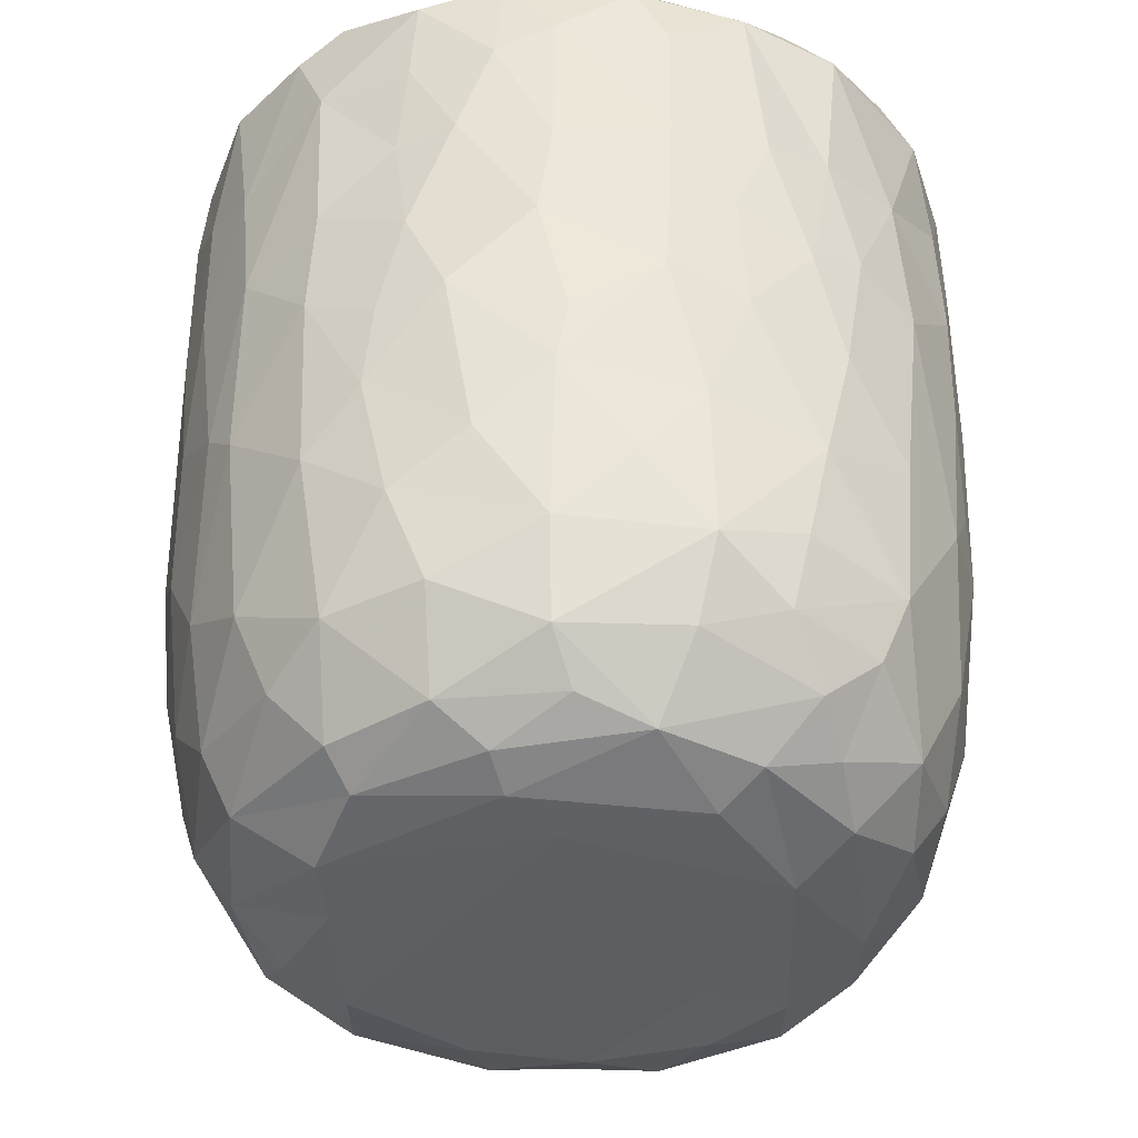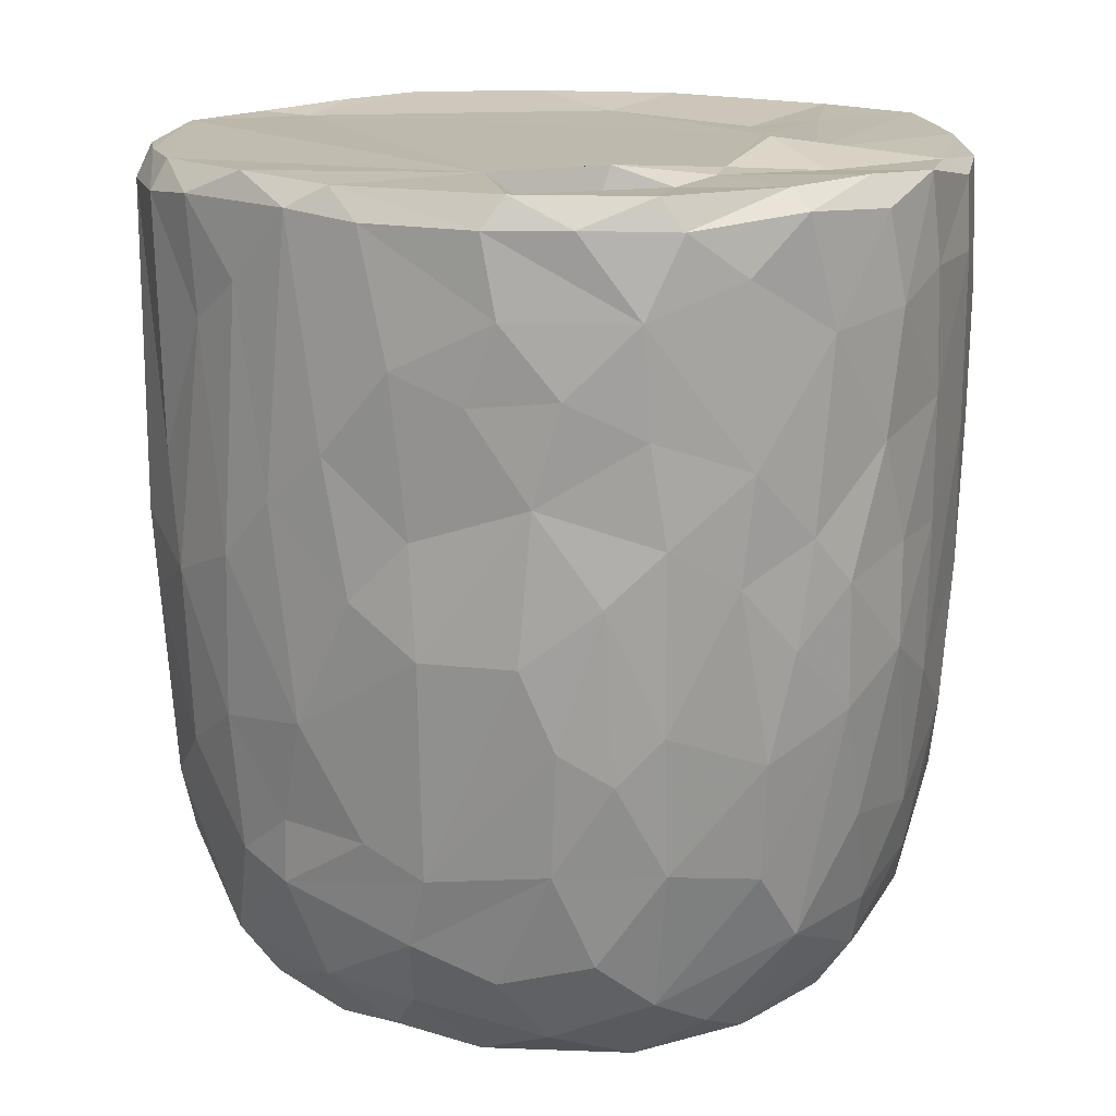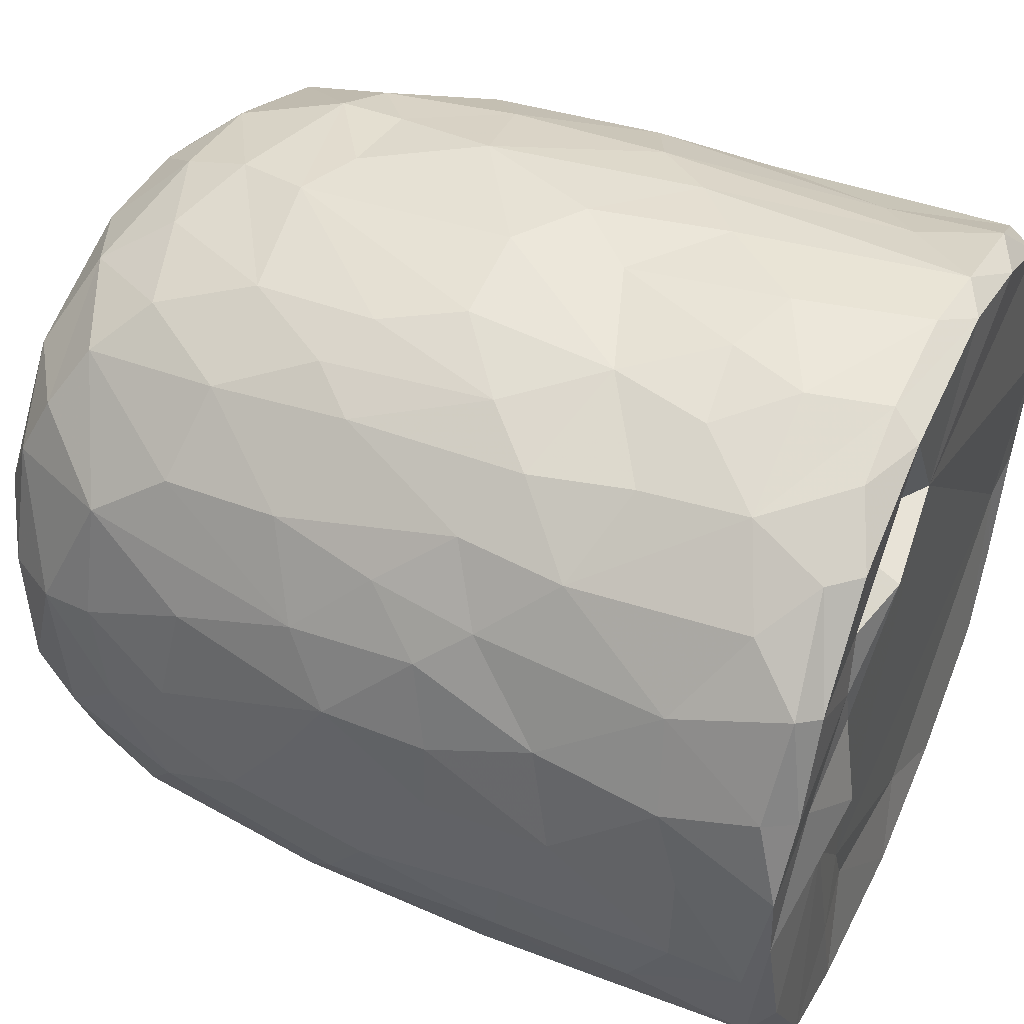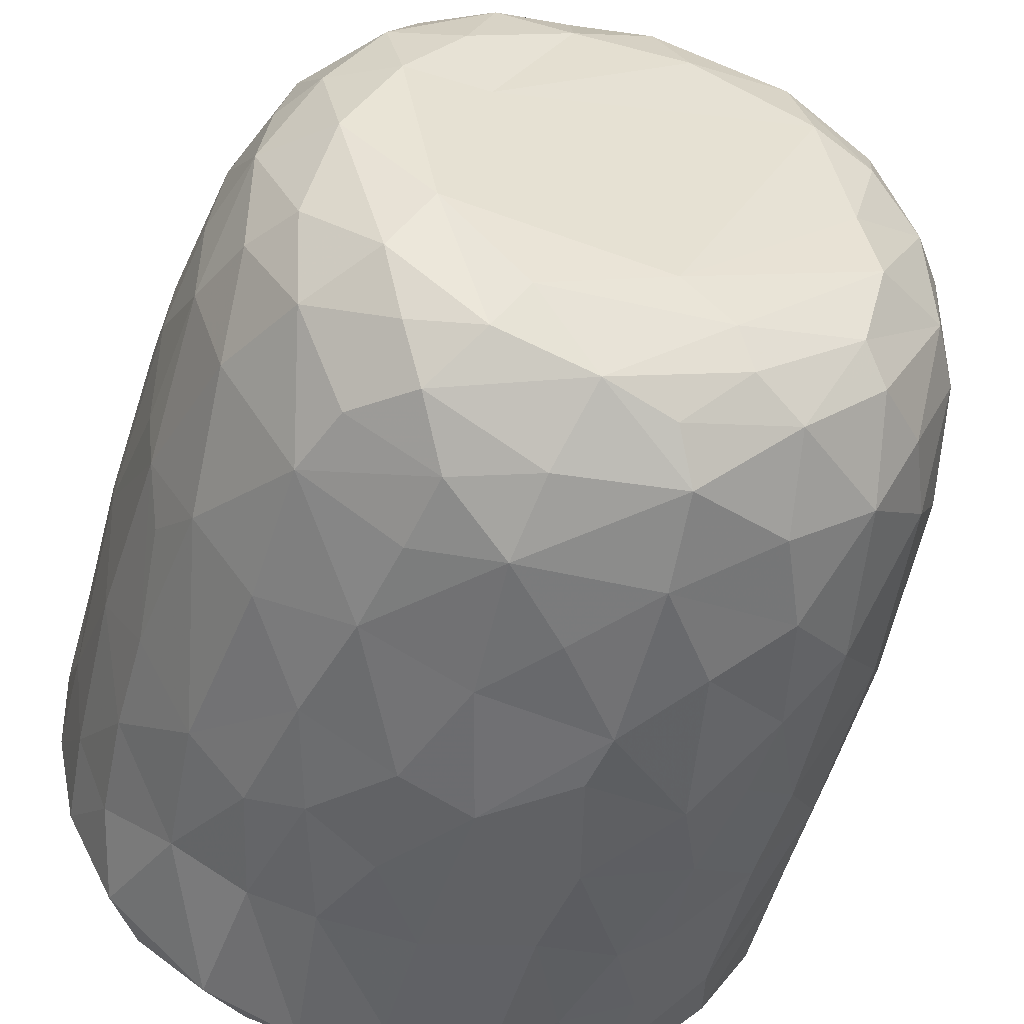
<metadata>
{"format":"obj","ext":"obj","renderer":"f3d","projection":"perspective","resolution":1024,"background":"white","views":[{"elev":-40.1,"azim":171.2,"up":"+Y"},{"elev":16.1,"azim":22.7,"up":"+Y"},{"elev":46.5,"azim":114.1,"up":"+Z"},{"elev":-48.9,"azim":-14.8,"up":"+Z"}]}
</metadata>
<code>
v 0.1369 -0.06005 -0.905
v 0.1613 -0.1938 -0.8928
v -0.06543 0.07839 -0.9203
v 0.2045 0.2177 -0.9079
v 0.1721 0.4605 -0.9056
v -0.08495 0.5112 -0.9135
v -0.2261 0.3129 -0.8925
v 0.1661 0.8135 -0.9106
v -0.08794 0.819 -0.9148
v -0.3114 0.5312 -0.8712
v 0.3001 0.738 -0.8802
v -0.009167 0.9511 -0.9139
v -0.2681 0.9316 -0.8892
v -0.004625 -0.4072 -0.8764
v 0.1646 -0.5725 -0.8417
v -0.1641 -0.579 -0.8515
v -0.1502 -0.247 -0.8848
v -0.4075 -0.2982 -0.8106
v -0.2445 0.02891 -0.887
v 0.3868 0.02678 -0.8498
v -0.4016 0.2295 -0.8377
v 0.377 0.515 -0.8474
v 0.2833 0.9777 -0.8669
v -0.0557 0.9931 -0.8769
v -0.3627 -0.5138 -0.7925
v 0.3202 -0.3533 -0.8338
v -0.472 -0.02032 -0.7978
v 0.471 0.2305 -0.81
v 0.4981 0.4962 -0.7746
v -0.4638 0.576 -0.7955
v 0.4802 0.7234 -0.8014
v -0.497 0.9228 -0.8068
v 0.4674 0.929 -0.813
v -0.3835 0.9923 -0.8085
v 0.369 0.9923 -0.8056
v -0.1326 -0.7628 -0.7786
v 0.1519 -0.7907 -0.7805
v -0.3268 -0.6871 -0.7628
v 0.4772 -0.4714 -0.7478
v 0.5381 -0.1943 -0.7473
v -0.6154 -0.2106 -0.6855
v 0.5213 -0.001316 -0.771
v -0.5265 0.3022 -0.771
v 0.6666 0.7417 -0.6734
v 0.3906 -0.6775 -0.7346
v -0.597 -0.5391 -0.653
v 0.6522 0.3523 -0.6789
v -0.6423 0.5967 -0.6731
v 0.628 0.9976 -0.6688
v -0.1473 0.9663 -0.6786
v -0.2969 -0.9381 -0.5827
v -0.4024 -0.8159 -0.6672
v -0.07131 -0.9314 -0.6635
v 0.09699 -0.8876 -0.6996
v 0.362 -0.8854 -0.6278
v -0.534 -0.6951 -0.6377
v 0.5812 -0.6967 -0.6077
v 0.6442 -0.3255 -0.6458
v 0.6629 0.09139 -0.668
v -0.667 0.2452 -0.6644
v -0.7403 0.9179 -0.5876
v -0.6537 0.9957 -0.6341
v 0.4357 0.9866 -0.5435
v 0.7222 0.9411 -0.5982
v 0.2404 -0.9557 -0.5779
v -0.4605 -0.8842 -0.5496
v -0.7604 -0.2359 -0.513
v 0.791 0.2876 -0.5079
v -0.7672 0.9725 -0.2578
v 0.2671 0.9621 -0.5471
v 0.1972 -0.9931 -0.4879
v 0.5492 -0.8948 -0.4619
v 0.7898 -0.148 -0.4748
v -0.8045 0.1824 -0.4746
v -0.7942 0.7182 -0.4945
v 0.3617 0.9706 -0.3597
v -0.2233 -0.9878 -0.4842
v -0.6555 -0.7907 -0.4476
v 0.7449 -0.5782 -0.4384
v -0.8086 0.4429 -0.4807
v 0.813 0.5937 -0.4696
v -0.7647 0.9902 -0.4638
v 0.4881 -0.9587 -0.3955
v -0.5162 -0.9431 -0.3991
v 0.6672 -0.7672 -0.4403
v -0.8235 -0.08468 -0.4015
v 0.8471 0.9393 -0.4089
v -0.7714 -0.558 -0.3952
v 0.07645 -1.008 -0.386
v -0.4233 -0.9969 -0.2636
v -0.8599 -0.1783 -0.2987
v 0.8353 -0.06766 -0.3856
v 0.8774 0.3582 -0.3068
v -0.8595 0.9295 -0.346
v 0.8097 0.993 -0.3579
v 0.7137 -0.8686 -0.1556
v 0.8332 -0.4705 -0.2622
v 0.537 -0.9925 -0.1862
v -0.6823 -0.868 -0.2417
v -0.7707 -0.7369 -0.217
v -0.887 0.2908 -0.2693
v 0.8826 0.6735 -0.3051
v -0.877 0.7026 -0.3065
v 0.5779 0.9843 -0.07185
v 0.7841 -0.7366 -0.1841
v -0.8434 -0.5399 -0.1573
v 0.8855 -0.2708 -0.1311
v 0.8914 0.04504 -0.2023
v 0.8991 0.9326 -0.1586
v 0.07369 0.9881 0.5732
v -0.9111 0.9354 -0.1044
v -0.863 0.9848 -0.2022
v 0.4933 -0.996 -0.01312
v -0.6268 -0.9498 -0.01765
v 0.9108 0.3858 -0.133
v -0.9139 0.6335 -0.1263
v 0.8669 0.9784 -0.05846
v -0.8793 -0.2055 -0.1835
v -0.9152 0.1571 -0.05268
v 0.916 0.7743 -0.1227
v -0.3097 -0.9898 0.1693
v -0.7768 -0.7909 0.03339
v 0.8423 -0.5875 -0.02761
v -0.8867 -0.3069 0.01381
v -0.8714 0.9978 0.1214
v 0.4274 -0.9964 0.314
v 0.9022 -0.1286 0.07366
v 0.9143 0.4959 0.09223
v 0.515 1.023 0.05678
v -0.5069 -0.9843 0.2009
v 0.779 -0.7661 0.1546
v 0.8693 -0.4327 0.08015
v 0.9091 0.2139 0.07565
v -0.9134 0.2745 0.1186
v -0.9219 0.8662 0.05259
v 0.4884 0.9828 0.2707
v 0.6911 -0.8941 0.1269
v -0.6636 -0.8968 0.2237
v -0.8441 -0.5669 0.05254
v 0.8123 -0.636 0.1905
v -0.9141 0.63 0.1247
v -0.9039 0.9667 0.1328
v 0.9144 0.7784 0.1164
v 0.5689 -0.9598 0.2471
v -0.873 -0.3104 0.1635
v -0.8889 -0.097 0.1906
v 0.9005 0.9829 0.1447
v 0.685 0.9757 0.1861
v -0.7472 -0.7809 0.2203
v -0.8119 -0.5634 0.2867
v 0.8912 -0.02539 0.2417
v 0.8312 -0.3947 0.3072
v -0.8644 0.1025 0.3307
v 0.8902 0.2093 0.2358
v 0.8907 0.723 0.2877
v 0.8703 0.4429 0.3224
v -0.8764 0.5916 0.3314
v -0.8701 0.8926 0.3307
v 0.8205 0.9933 0.3225
v -0.8255 -0.3047 0.3619
v 0.8653 0.9279 0.3325
v 0.5056 0.9795 0.366
v -0.3685 -0.9911 0.3713
v 0.6002 -0.8979 0.3919
v -0.7012 -0.7621 0.3949
v -0.5377 -0.9357 0.4042
v 0.1476 -0.9908 0.4732
v 0.7367 -0.6403 0.4359
v 0.8303 -0.1233 0.3999
v -0.829 -0.02028 0.4126
v 0.8337 0.1616 0.4227
v -0.8196 0.9822 0.3871
v -0.1203 -0.9766 0.5097
v -0.8188 0.3248 0.4469
v 0.8056 0.696 0.4843
v 0.3948 -0.949 0.5179
v -0.7059 -0.5859 0.4984
v 0.6944 -0.4716 0.5564
v -0.776 0.926 0.5282
v -0.7193 0.9931 0.5482
v 0.3461 1.017 0.5573
v 0.7192 0.9897 0.533
v -0.2942 -0.9496 0.5692
v 0.5658 -0.8362 0.5234
v 0.7147 -0.2047 0.5851
v 0.7574 0.03518 0.5424
v -0.733 0.1997 0.5979
v 0.7795 0.2716 0.5089
v 0.7656 0.9459 0.5505
v -0.6114 0.9944 0.6724
v -0.4529 -0.8709 0.5825
v -0.5166 -0.7488 0.6416
v -0.6941 -0.4148 0.5797
v 0.4667 0.9716 0.5119
v 0.07936 -0.9439 0.6328
v -0.7131 0.02948 0.6079
v 0.6717 0.1897 0.6534
v 0.6951 0.4294 0.6405
v 0.2645 -0.859 0.6897
v 0.4931 -0.7593 0.6479
v -0.104 -0.895 0.6837
v 0.542 -0.4324 0.7117
v -0.637 0.9277 0.7025
v -0.6248 0.3652 0.6956
v 0.6787 0.8225 0.6539
v 0.3096 0.8533 0.6108
v 0.5188 0.9879 0.7401
v -0.2308 -0.7662 0.7622
v -0.5728 -0.2818 0.7118
v 0.5509 0.282 0.7582
v 0.5735 0.9202 0.7355
v 0.3932 -0.6508 0.7413
v -0.426 -0.4961 0.7674
v -0.5747 0.118 0.7431
v 0.5461 -0.1168 0.7463
v -0.01659 -0.7837 0.776
v -0.3021 -0.5409 0.8118
v -0.4366 -0.1782 0.8012
v 0.5192 0.5074 0.7779
v 0.5094 0.7464 0.7929
v -0.4874 0.6802 0.7824
v -0.5032 0.9426 0.7902
v -0.3559 1.002 0.8178
v 0.2468 0.9917 0.8545
v 0.1835 -0.7092 0.7831
v 0.3218 -0.4321 0.8112
v 0.4535 -0.2219 0.7893
v 0.003854 -0.6284 0.8347
v -0.2944 -0.392 0.8207
v 0.3447 -0.1469 0.8411
v 0.4382 0.1644 0.8169
v -0.411 0.1913 0.8329
v 0.3012 0.3679 0.8608
v 0.3624 0.5902 0.8537
v -0.3663 0.7779 0.8441
v 0.3857 0.9279 0.8419
v 0.05359 -0.4642 0.8632
v -0.08891 -0.4023 0.8564
v -0.2293 -0.1489 0.8718
v 0.2752 0.03446 0.8731
v -0.2857 0.3309 0.8739
v 0.2424 0.7469 0.8942
v -0.2181 0.9442 0.896
v -0.1273 0.9923 0.8753
v 0.06357 0.03353 0.9047
v -0.0895 0.1434 0.9022
v 0.04414 0.2814 0.894
v -0.1455 0.4478 0.9021
v 0.1725 0.571 0.897
v 0.2088 0.9248 0.8967
v -0.04952 0.9268 0.911
v 0.0161 0.6357 0.9165
f 1 2 3
f 1 3 4
f 3 5 4
f 3 6 5
f 7 6 3
f 6 8 5
f 9 6 10
f 6 9 8
f 11 5 8
f 8 9 12
f 9 13 12
f 14 2 15
f 16 17 14
f 14 17 2
f 17 18 19
f 19 3 17
f 17 3 2
f 2 1 20
f 20 1 4
f 19 21 7
f 7 3 19
f 5 22 4
f 10 6 7
f 11 22 5
f 10 13 9
f 8 12 23
f 8 23 11
f 24 12 13
f 12 24 23
f 16 14 15
f 25 18 16
f 15 2 26
f 18 17 16
f 2 20 26
f 27 19 18
f 27 21 19
f 20 4 28
f 4 22 28
f 21 10 7
f 29 28 22
f 30 10 21
f 31 22 11
f 30 13 10
f 32 13 30
f 11 33 31
f 23 33 11
f 34 13 32
f 34 24 13
f 35 33 23
f 24 35 23
f 36 16 37
f 16 15 37
f 38 16 36
f 38 25 16
f 39 26 40
f 27 18 41
f 26 20 40
f 20 42 40
f 20 28 42
f 27 43 21
f 30 21 43
f 31 29 22
f 29 31 44
f 37 15 45
f 25 38 46
f 39 45 15
f 26 39 15
f 29 47 28
f 30 43 48
f 47 29 44
f 48 32 30
f 31 33 44
f 44 33 49
f 49 33 35
f 34 50 24
f 51 52 53
f 52 36 53
f 53 36 37
f 53 37 54
f 52 38 36
f 37 45 55
f 46 38 56
f 57 45 39
f 18 25 46
f 58 39 40
f 42 28 59
f 60 43 27
f 59 28 47
f 61 32 48
f 32 62 34
f 63 49 35
f 37 55 54
f 57 55 45
f 52 56 38
f 39 58 57
f 18 46 41
f 59 40 42
f 41 60 27
f 48 43 60
f 64 44 49
f 62 32 61
f 62 50 34
f 54 65 53
f 55 65 54
f 66 56 52
f 40 59 58
f 41 67 60
f 59 47 68
f 68 47 44
f 62 69 50
f 50 70 24
f 70 35 24
f 35 70 63
f 65 71 53
f 66 52 51
f 57 72 55
f 41 46 67
f 73 58 59
f 60 67 74
f 75 61 48
f 76 70 50
f 77 51 53
f 78 56 66
f 46 56 78
f 58 79 57
f 58 73 79
f 73 59 68
f 48 80 75
f 44 81 68
f 44 64 81
f 62 61 82
f 82 69 62
f 50 69 76
f 77 53 71
f 55 83 65
f 72 83 55
f 66 84 78
f 85 72 57
f 86 74 67
f 80 48 60
f 80 60 74
f 64 87 81
f 49 87 64
f 84 66 51
f 78 88 46
f 88 67 46
f 89 77 71
f 51 90 84
f 90 51 77
f 83 71 65
f 79 85 57
f 91 86 67
f 73 68 92
f 68 81 93
f 94 61 75
f 61 94 82
f 70 76 63
f 87 49 95
f 96 72 85
f 73 97 79
f 68 93 92
f 98 89 71
f 78 84 99
f 78 100 88
f 91 67 88
f 92 97 73
f 91 74 86
f 80 74 101
f 102 93 81
f 80 103 75
f 87 102 81
f 76 104 63
f 83 98 71
f 96 83 72
f 96 85 105
f 85 79 105
f 79 97 105
f 106 91 88
f 92 107 97
f 91 101 74
f 93 108 92
f 80 101 103
f 103 94 75
f 87 109 102
f 110 76 69
f 63 104 49
f 98 83 96
f 99 100 78
f 106 88 100
f 92 108 107
f 111 94 103
f 82 94 112
f 89 90 77
f 113 89 98
f 99 84 114
f 102 115 93
f 103 101 116
f 95 117 87
f 117 109 87
f 112 69 82
f 91 106 118
f 119 91 118
f 119 101 91
f 115 108 93
f 109 120 102
f 111 112 94
f 49 104 95
f 104 117 95
f 114 84 90
f 116 101 119
f 115 102 120
f 103 116 111
f 89 121 90
f 99 122 100
f 97 123 105
f 97 107 123
f 118 106 124
f 111 125 112
f 126 121 89
f 113 126 89
f 122 99 114
f 122 106 100
f 108 127 107
f 124 119 118
f 120 128 115
f 125 69 112
f 129 117 104
f 90 130 114
f 131 96 105
f 107 132 123
f 115 127 108
f 115 133 127
f 134 116 119
f 135 111 116
f 110 136 76
f 136 104 76
f 121 130 90
f 113 98 137
f 96 137 98
f 122 114 138
f 105 123 131
f 106 122 139
f 139 124 106
f 132 140 123
f 141 116 134
f 141 135 116
f 142 111 135
f 109 143 120
f 111 142 125
f 136 129 104
f 144 113 137
f 96 131 137
f 140 131 123
f 145 124 139
f 107 127 132
f 128 133 115
f 138 114 130
f 146 124 145
f 124 146 119
f 134 119 146
f 120 143 128
f 109 147 143
f 109 117 147
f 148 117 129
f 138 149 122
f 122 150 139
f 127 151 132
f 133 151 127
f 148 147 117
f 126 113 144
f 150 122 149
f 145 139 150
f 132 152 140
f 152 132 151
f 153 134 146
f 133 154 151
f 147 155 143
f 136 148 129
f 154 128 156
f 133 128 154
f 157 141 134
f 156 128 155
f 155 128 143
f 157 135 141
f 158 142 135
f 148 159 147
f 160 145 150
f 157 134 153
f 158 135 157
f 147 161 155
f 136 162 148
f 163 130 121
f 164 144 137
f 138 165 149
f 164 137 131
f 165 150 149
f 160 146 145
f 159 161 147
f 125 110 69
f 162 159 148
f 163 166 130
f 167 121 126
f 138 130 166
f 168 164 131
f 168 131 140
f 151 169 152
f 170 146 160
f 153 146 170
f 154 156 171
f 172 142 158
f 142 172 125
f 173 163 121
f 152 168 140
f 154 171 151
f 174 157 153
f 175 156 155
f 175 155 161
f 176 167 126
f 176 126 144
f 164 176 144
f 165 138 166
f 177 150 165
f 169 168 152
f 169 178 168
f 151 171 169
f 179 158 157
f 172 180 125
f 181 136 110
f 162 182 159
f 167 173 121
f 183 166 163
f 164 168 184
f 177 160 150
f 178 169 185
f 186 169 171
f 153 170 187
f 153 187 174
f 156 188 171
f 175 188 156
f 161 189 175
f 189 159 182
f 189 161 159
f 180 190 125
f 181 162 136
f 163 173 183
f 166 183 191
f 184 176 164
f 166 192 165
f 191 192 166
f 193 160 177
f 185 169 186
f 171 188 186
f 179 172 158
f 172 179 180
f 190 110 125
f 194 182 162
f 181 194 162
f 195 167 176
f 177 165 192
f 193 170 160
f 170 196 187
f 197 186 188
f 198 188 175
f 179 157 187
f 187 157 174
f 195 173 167
f 199 195 176
f 168 200 184
f 193 177 192
f 200 168 178
f 196 170 193
f 173 201 183
f 184 199 176
f 178 185 202
f 186 197 185
f 188 198 197
f 203 179 204
f 189 205 175
f 203 180 179
f 110 206 181
f 181 206 194
f 194 207 182
f 201 173 195
f 183 208 191
f 208 183 201
f 184 200 199
f 202 200 178
f 196 193 209
f 197 198 210
f 179 187 204
f 198 175 205
f 203 190 180
f 189 182 211
f 208 192 191
f 199 200 212
f 200 202 212
f 192 213 193
f 193 213 209
f 214 196 209
f 185 197 215
f 187 196 214
f 189 211 205
f 182 207 211
f 195 216 201
f 195 199 216
f 217 213 192
f 209 213 218
f 185 215 202
f 209 218 214
f 197 210 215
f 214 204 187
f 219 198 220
f 205 220 198
f 203 204 221
f 211 220 205
f 190 203 222
f 190 223 110
f 224 194 206
f 201 216 208
f 225 216 199
f 217 192 208
f 212 225 199
f 225 212 226
f 202 226 212
f 226 202 227
f 215 227 202
f 214 221 204
f 198 219 210
f 222 203 221
f 223 190 222
f 224 207 194
f 228 208 216
f 225 228 216
f 217 208 228
f 213 217 229
f 213 229 218
f 230 227 231
f 215 231 227
f 232 214 218
f 210 231 215
f 221 214 232
f 210 219 233
f 220 234 219
f 221 235 222
f 236 220 211
f 207 224 236
f 207 236 211
f 110 224 206
f 225 226 228
f 237 228 226
f 237 217 228
f 238 229 217
f 238 217 237
f 230 237 226
f 229 238 239
f 227 230 226
f 229 239 218
f 240 230 231
f 232 218 239
f 210 233 231
f 235 232 241
f 235 221 232
f 219 234 233
f 220 242 234
f 235 243 222
f 243 223 222
f 243 244 223
f 223 244 110
f 244 224 110
f 245 238 237
f 239 238 245
f 240 245 237
f 240 237 230
f 246 239 245
f 241 232 239
f 241 239 246
f 233 247 245
f 233 245 240
f 231 233 240
f 248 241 246
f 248 243 241
f 234 249 233
f 243 235 241
f 242 249 234
f 250 242 220
f 220 236 250
f 224 250 236
f 244 243 251
f 244 251 250
f 224 244 250
f 247 246 245
f 248 246 247
f 252 248 247
f 252 247 249
f 233 249 247
f 243 248 252
f 251 243 252
f 252 249 242
f 251 252 242
f 250 251 242

</code>
